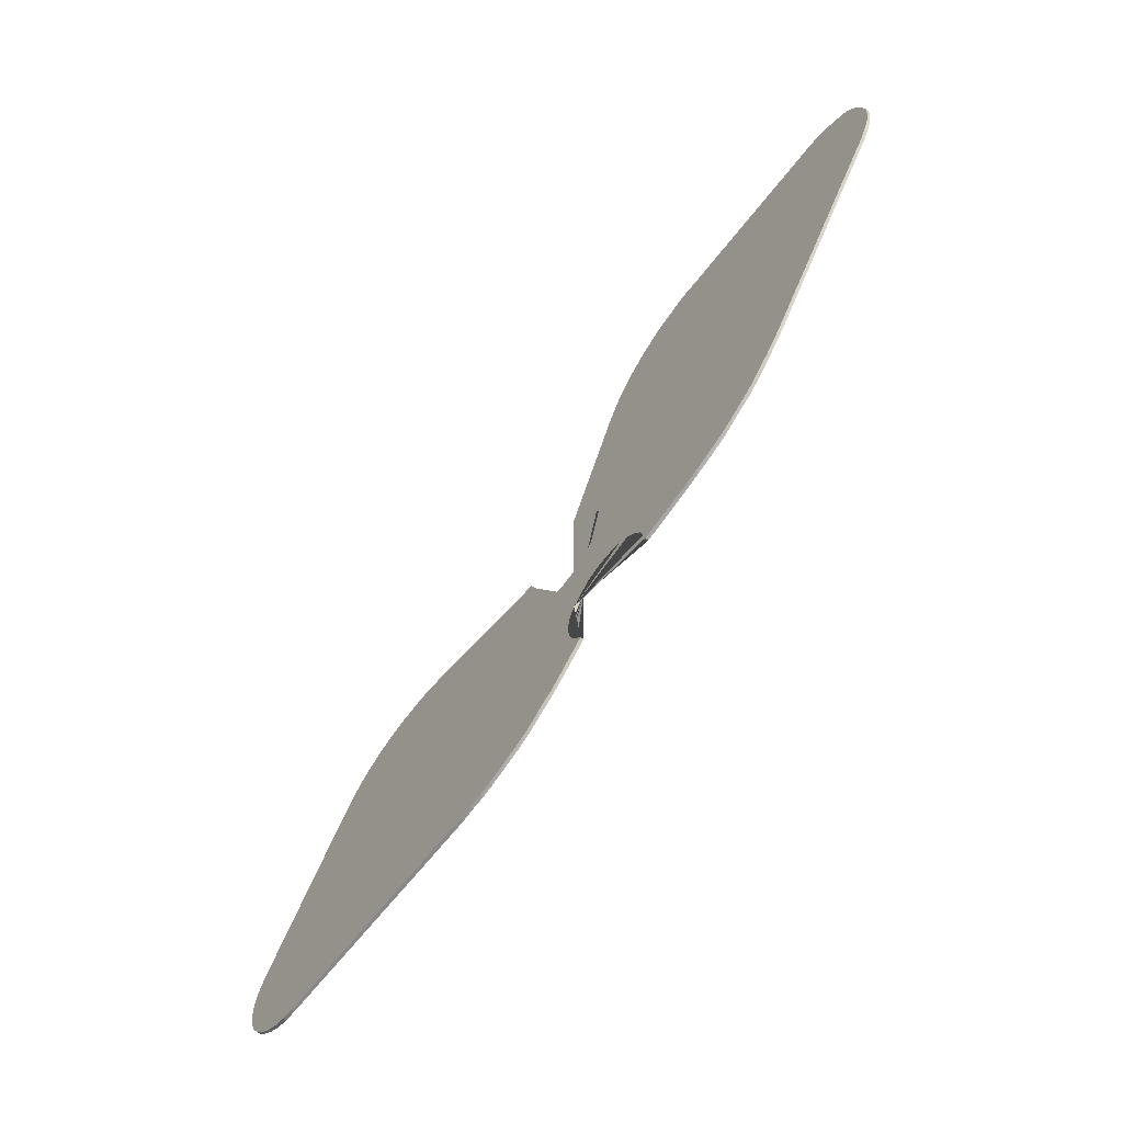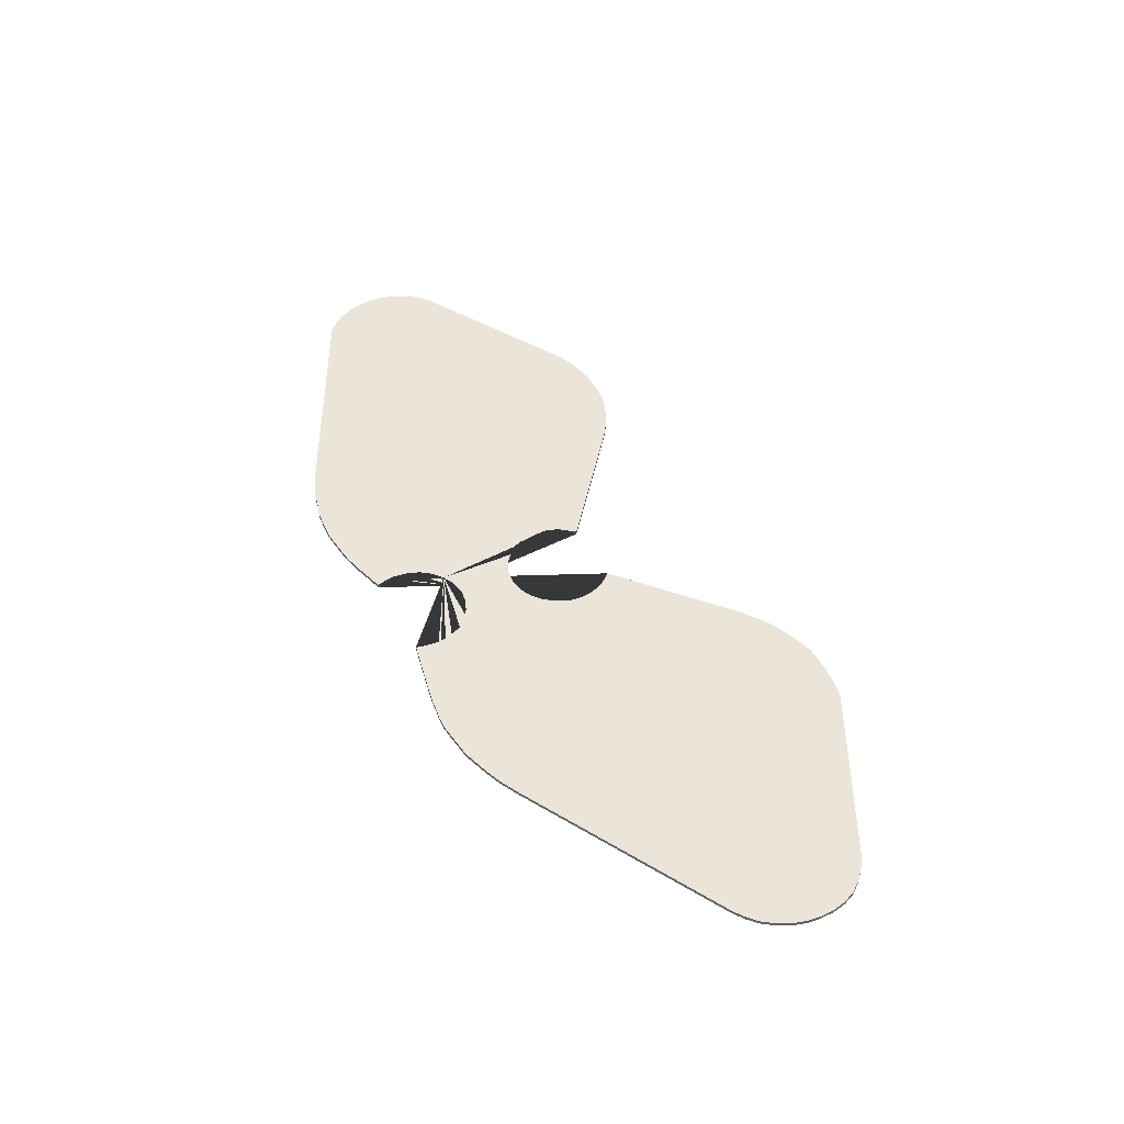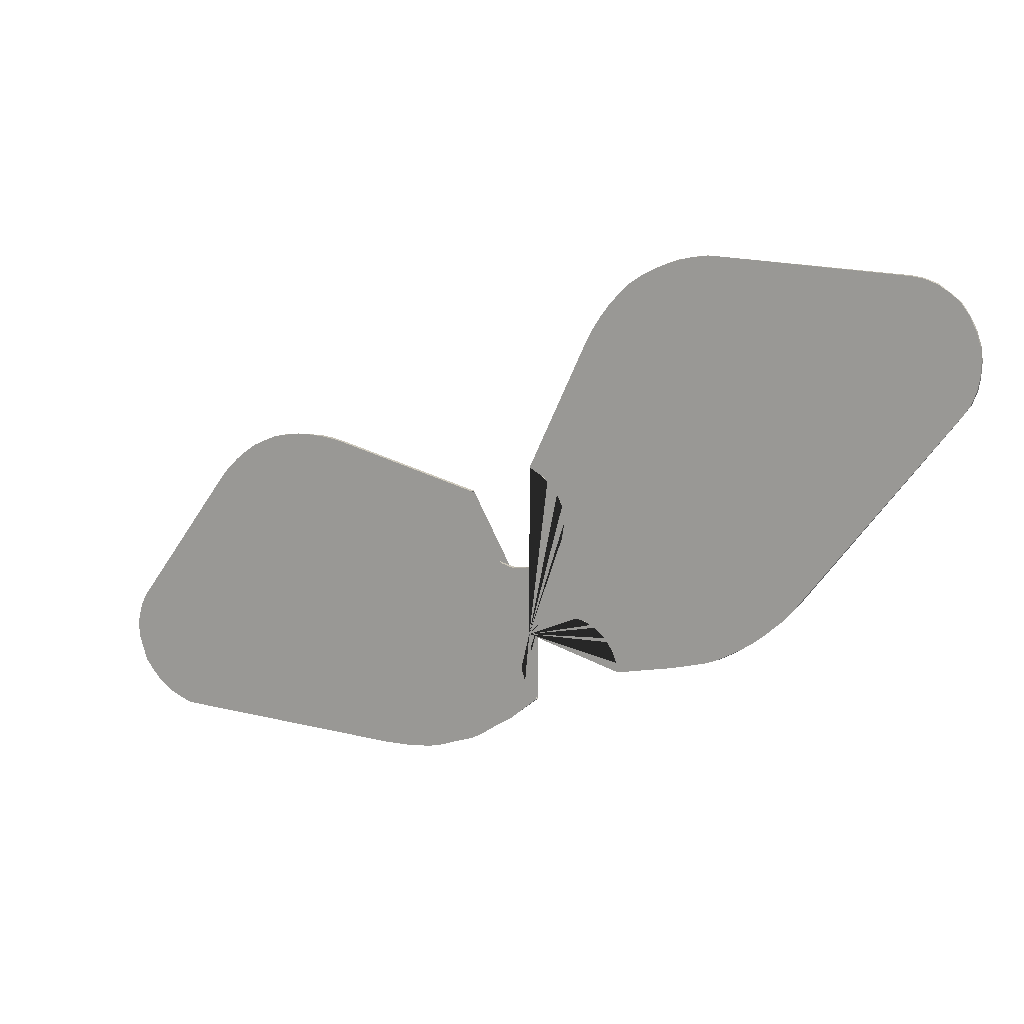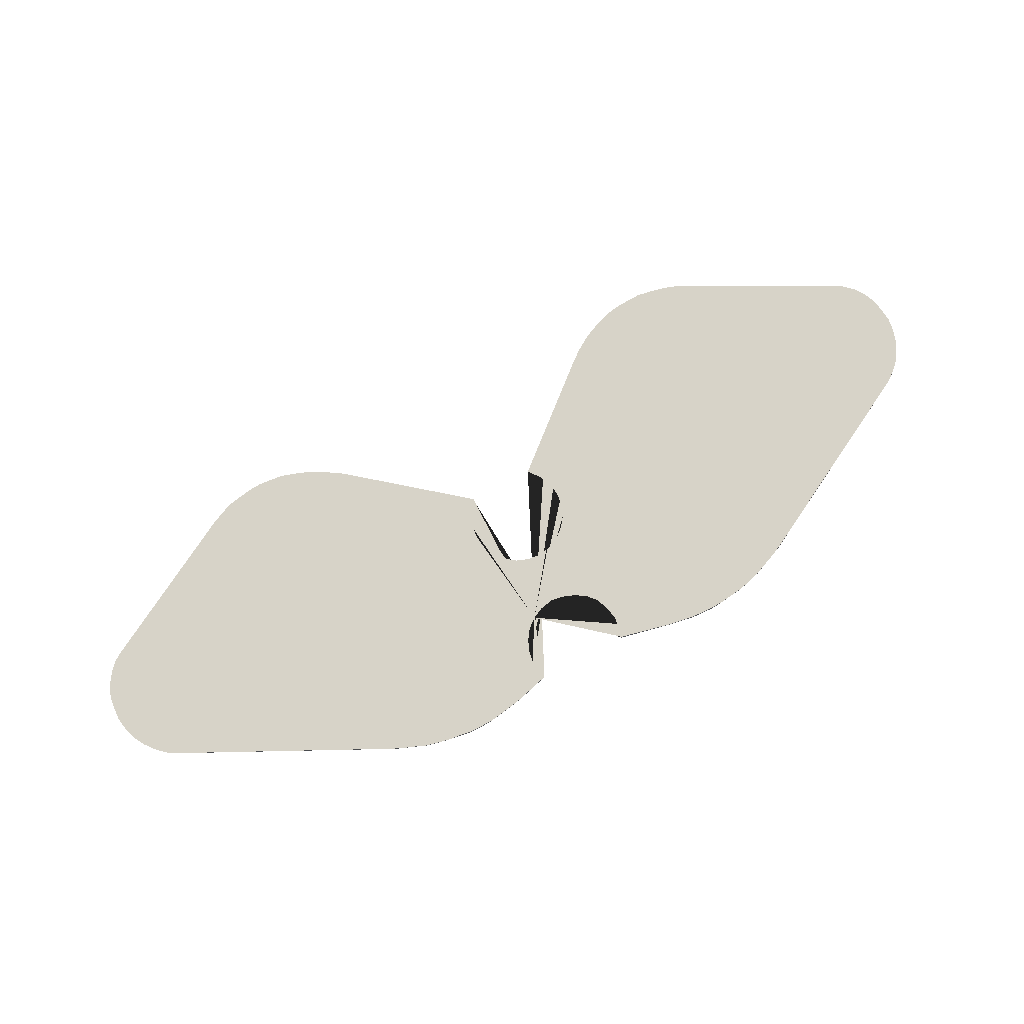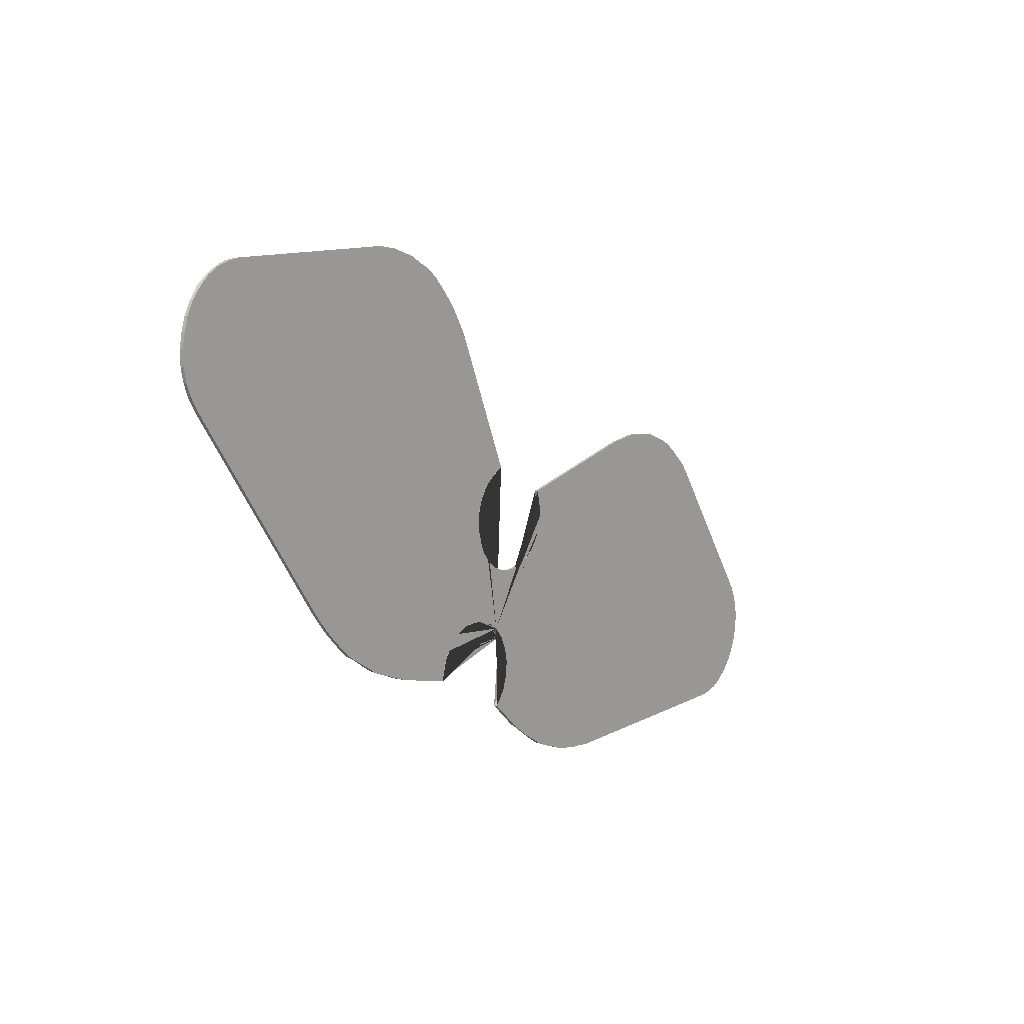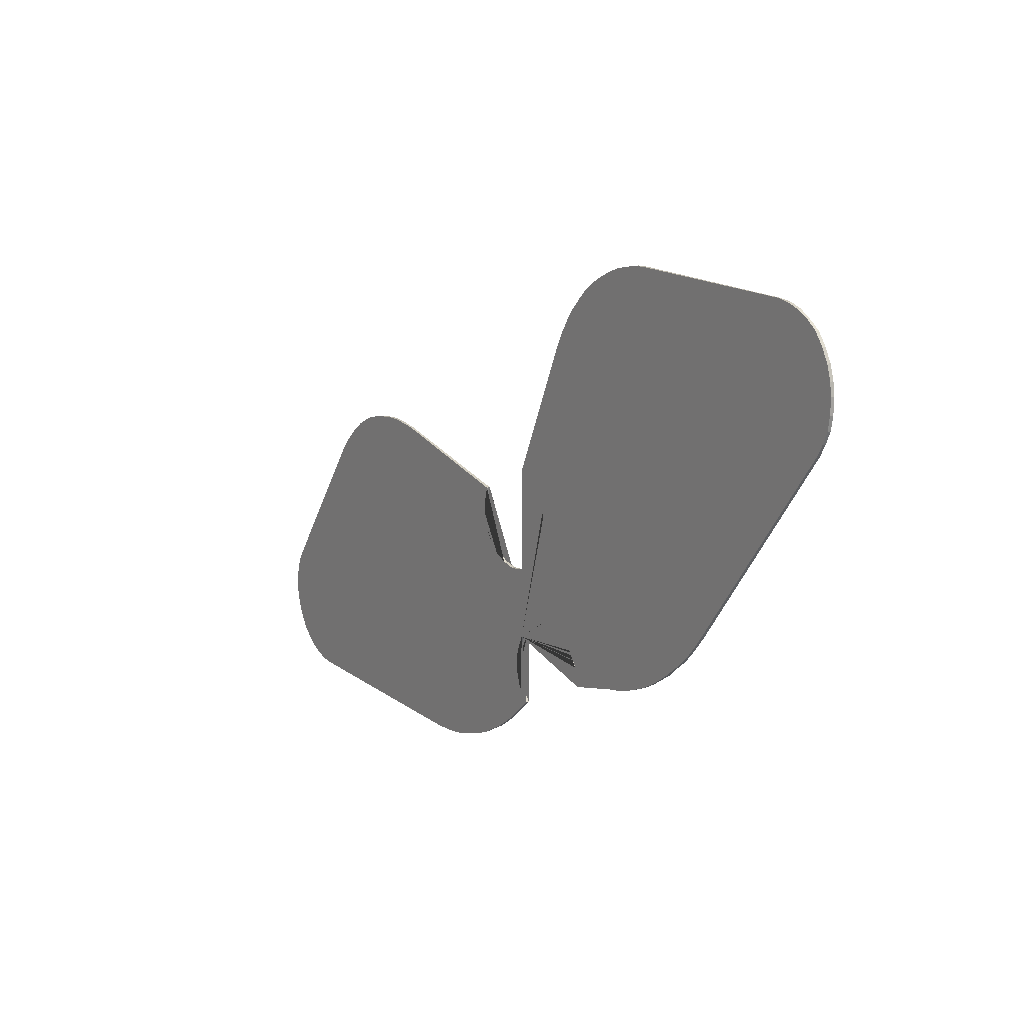
<metadata>
{"format":"obj","ext":"obj","renderer":"f3d","projection":"perspective","resolution":1024,"background":"white","views":[{"elev":-64.1,"azim":-127.2,"up":"+Z"},{"elev":45.1,"azim":-92.2,"up":"+Y"},{"elev":13.8,"azim":-153.9,"up":"+Z"},{"elev":76.9,"azim":177.4,"up":"+Y"},{"elev":8.1,"azim":-54.9,"up":"+Z"},{"elev":13.6,"azim":-123.6,"up":"+Z"}]}
</metadata>
<code>
v -6.912e+05 0 1.187e+06
v -6.912e+05 0 1.187e+06
v -6.912e+05 0 1.187e+06
v -6.912e+05 0 1.187e+06
v -6.912e+05 0 1.187e+06
v -6.912e+05 0 1.187e+06
v -6.912e+05 0 1.187e+06
v -6.912e+05 0 1.187e+06
v -6.912e+05 0 1.187e+06
v -6.912e+05 0 1.187e+06
v -6.912e+05 0 1.187e+06
v -6.912e+05 0 1.187e+06
v -6.912e+05 0 1.187e+06
v -6.912e+05 0 1.187e+06
v -6.912e+05 0 1.187e+06
v -6.912e+05 0 1.187e+06
v -6.912e+05 0 1.187e+06
v -6.912e+05 0 1.187e+06
v -6.912e+05 0 1.187e+06
v -6.913e+05 0 1.187e+06
v -6.913e+05 0 1.187e+06
v -6.913e+05 0 1.187e+06
v -6.913e+05 0 1.187e+06
v -6.913e+05 0 1.187e+06
v -6.913e+05 0 1.187e+06
v -6.913e+05 0 1.187e+06
v -6.913e+05 0 1.187e+06
v -6.913e+05 0 1.187e+06
v -6.913e+05 0 1.187e+06
v -6.913e+05 0 1.187e+06
v -6.913e+05 0 1.187e+06
v -6.913e+05 0 1.187e+06
v -6.913e+05 0 1.187e+06
v -6.913e+05 0 1.187e+06
v -6.913e+05 0 1.187e+06
v -6.913e+05 0 1.187e+06
v -6.913e+05 0 1.187e+06
v -6.913e+05 0 1.187e+06
v -6.913e+05 0 1.187e+06
v -6.912e+05 0 1.187e+06
v -6.912e+05 0 1.187e+06
v -6.912e+05 0 1.187e+06
v -6.912e+05 0 1.187e+06
v -6.912e+05 0 1.187e+06
v -6.912e+05 0 1.187e+06
v -6.912e+05 0 1.187e+06
v -6.912e+05 0 1.187e+06
v -6.912e+05 0 1.187e+06
v -6.912e+05 0 1.187e+06
v -6.912e+05 0 1.187e+06
v -6.912e+05 0 1.187e+06
v -6.912e+05 0 1.187e+06
v -6.912e+05 0 1.187e+06
v -6.912e+05 0 1.187e+06
v -6.912e+05 0 1.187e+06
v -6.912e+05 0 1.187e+06
v -6.912e+05 0 1.187e+06
v -6.912e+05 0 1.187e+06
v -6.912e+05 0 1.187e+06
v -6.912e+05 0 1.187e+06
v -6.912e+05 0 1.187e+06
v -6.912e+05 0 1.187e+06
v -6.912e+05 0 1.187e+06
v -6.912e+05 0 1.187e+06
v -6.912e+05 0 1.187e+06
v -6.912e+05 0 1.187e+06
v -6.912e+05 0 1.187e+06
v -6.912e+05 0 1.187e+06
v -6.912e+05 0 1.187e+06
v -6.912e+05 0 1.187e+06
v -6.912e+05 0 1.187e+06
v -6.912e+05 0 1.187e+06
v -6.912e+05 0 1.187e+06
v -6.912e+05 0 1.187e+06
v -6.912e+05 0 1.187e+06
v -6.912e+05 0 1.187e+06
v -6.912e+05 0 1.187e+06
v -6.912e+05 0 1.187e+06
v -6.912e+05 0 1.187e+06
v -6.912e+05 0 1.187e+06
v -6.912e+05 0 1.187e+06
v -6.912e+05 0 1.187e+06
v -6.912e+05 0 1.187e+06
v -6.912e+05 0 1.187e+06
v -6.912e+05 0 1.187e+06
v -6.912e+05 0 1.187e+06
v -6.912e+05 0 1.187e+06
v -6.912e+05 0 1.187e+06
v -6.912e+05 0 1.187e+06
v -6.912e+05 0 1.187e+06
v -6.912e+05 0 1.187e+06
v -6.912e+05 0 1.187e+06
v -6.912e+05 0 1.187e+06
v -6.912e+05 0 1.187e+06
v -6.912e+05 0 1.187e+06
v -6.912e+05 0 1.187e+06
v -6.912e+05 0 1.187e+06
v -6.912e+05 0 1.187e+06
v -6.912e+05 0 1.187e+06
v -6.912e+05 0 1.187e+06
v -6.912e+05 0 1.187e+06
v -6.912e+05 0 1.187e+06
v -6.912e+05 0 1.187e+06
v -6.912e+05 0 1.187e+06
v -6.912e+05 0 1.187e+06
v -6.912e+05 0 1.187e+06
v -6.912e+05 0 1.187e+06
v -6.912e+05 0 1.187e+06
v -6.912e+05 0 1.187e+06
v -6.912e+05 0 1.187e+06
v -6.912e+05 0 1.187e+06
v -6.912e+05 0 1.187e+06
v -6.912e+05 0 1.187e+06
v -6.912e+05 0 1.187e+06
v -6.912e+05 0 1.187e+06
v -6.912e+05 0 1.187e+06
v -6.912e+05 0.4 1.187e+06
v -6.912e+05 0.4 1.187e+06
v -6.912e+05 0.4 1.187e+06
v -6.912e+05 0.4 1.187e+06
v -6.912e+05 0.4 1.187e+06
v -6.912e+05 0.4 1.187e+06
v -6.912e+05 0.4 1.187e+06
v -6.912e+05 0.4 1.187e+06
v -6.912e+05 0.4 1.187e+06
v -6.912e+05 0.4 1.187e+06
v -6.912e+05 0.4 1.187e+06
v -6.912e+05 0.4 1.187e+06
v -6.912e+05 0.4 1.187e+06
v -6.912e+05 0.4 1.187e+06
v -6.912e+05 0.4 1.187e+06
v -6.912e+05 0.4 1.187e+06
v -6.912e+05 0.4 1.187e+06
v -6.912e+05 0.4 1.187e+06
v -6.913e+05 0.4 1.187e+06
v -6.913e+05 0.4 1.187e+06
v -6.913e+05 0.4 1.187e+06
v -6.913e+05 0.4 1.187e+06
v -6.913e+05 0.4 1.187e+06
v -6.913e+05 0.4 1.187e+06
v -6.913e+05 0.4 1.187e+06
v -6.913e+05 0.4 1.187e+06
v -6.913e+05 0.4 1.187e+06
v -6.913e+05 0.4 1.187e+06
v -6.913e+05 0.4 1.187e+06
v -6.913e+05 0.4 1.187e+06
v -6.913e+05 0.4 1.187e+06
v -6.913e+05 0.4 1.187e+06
v -6.913e+05 0.4 1.187e+06
v -6.913e+05 0.4 1.187e+06
v -6.913e+05 0.4 1.187e+06
v -6.913e+05 0.4 1.187e+06
v -6.913e+05 0.4 1.187e+06
v -6.913e+05 0.4 1.187e+06
v -6.912e+05 0.4 1.187e+06
v -6.912e+05 0.4 1.187e+06
v -6.912e+05 0.4 1.187e+06
v -6.912e+05 0.4 1.187e+06
v -6.912e+05 0.4 1.187e+06
v -6.912e+05 0.4 1.187e+06
v -6.912e+05 0.4 1.187e+06
v -6.912e+05 0.4 1.187e+06
v -6.912e+05 0.4 1.187e+06
v -6.912e+05 0.4 1.187e+06
v -6.912e+05 0.4 1.187e+06
v -6.912e+05 0.4 1.187e+06
v -6.912e+05 0.4 1.187e+06
v -6.912e+05 0.4 1.187e+06
v -6.912e+05 0.4 1.187e+06
v -6.912e+05 0.4 1.187e+06
v -6.912e+05 0.4 1.187e+06
v -6.912e+05 0.4 1.187e+06
v -6.912e+05 0.4 1.187e+06
v -6.912e+05 0.4 1.187e+06
v -6.912e+05 0.4 1.187e+06
v -6.912e+05 0.4 1.187e+06
v -6.912e+05 0.4 1.187e+06
v -6.912e+05 0.4 1.187e+06
v -6.912e+05 0.4 1.187e+06
v -6.912e+05 0.4 1.187e+06
v -6.912e+05 0.4 1.187e+06
v -6.912e+05 0.4 1.187e+06
v -6.912e+05 0.4 1.187e+06
v -6.912e+05 0.4 1.187e+06
v -6.912e+05 0.4 1.187e+06
v -6.912e+05 0.4 1.187e+06
v -6.912e+05 0.4 1.187e+06
v -6.912e+05 0.4 1.187e+06
v -6.912e+05 0.4 1.187e+06
v -6.912e+05 0.4 1.187e+06
v -6.912e+05 0.4 1.187e+06
v -6.912e+05 0.4 1.187e+06
v -6.912e+05 0.4 1.187e+06
v -6.912e+05 0.4 1.187e+06
v -6.912e+05 0.4 1.187e+06
v -6.912e+05 0.4 1.187e+06
v -6.912e+05 0.4 1.187e+06
v -6.912e+05 0.4 1.187e+06
v -6.912e+05 0.4 1.187e+06
v -6.912e+05 0.4 1.187e+06
v -6.912e+05 0.4 1.187e+06
v -6.912e+05 0.4 1.187e+06
v -6.912e+05 0.4 1.187e+06
v -6.912e+05 0.4 1.187e+06
v -6.912e+05 0.4 1.187e+06
v -6.912e+05 0.4 1.187e+06
v -6.912e+05 0.4 1.187e+06
v -6.912e+05 0.4 1.187e+06
v -6.912e+05 0.4 1.187e+06
v -6.912e+05 0.4 1.187e+06
v -6.912e+05 0.4 1.187e+06
v -6.912e+05 0.4 1.187e+06
v -6.912e+05 0.4 1.187e+06
v -6.912e+05 0.4 1.187e+06
v -6.912e+05 0.4 1.187e+06
v -6.912e+05 0.4 1.187e+06
v -6.912e+05 0.4 1.187e+06
v -6.912e+05 0.4 1.187e+06
v -6.912e+05 0.4 1.187e+06
v -6.912e+05 0.4 1.187e+06
v -6.912e+05 0.4 1.187e+06
v -6.912e+05 0.4 1.187e+06
v -6.912e+05 0.4 1.187e+06
v -6.912e+05 0.4 1.187e+06
v -6.912e+05 0.4 1.187e+06
v -6.912e+05 0.4 1.187e+06
v -6.912e+05 0.4 1.187e+06
v -6.912e+05 0.4 1.187e+06
v -6.912e+05 0.4 1.187e+06
v -6.912e+05 0.4 1.187e+06
v -6.912e+05 0.4 1.187e+06
v -6.912e+05 0.4 1.187e+06
g CityEngineMaterial
f 3 1 2 116 115 114 113 112 111 110 109 108 107 106 105 104 103 102 101 100 99 98 97 96 95 94 93 92 91 90 89 88 87 86 85 84 83 82 81 80 79 78 77 76 75 74 73 72 71 70 69 68 67 66 65 64 63 62 61 60 59 58 57 56 55 54 53 52 51 50 49 48 47 46 45 44 43 42 41 40 39 38 37 36 35 34 33 32 31 30 29 28 27 26 25 24 23 22 21 20 19 18 17 16 15 14 13 12 11 10 9 8 7 6 5 4
f 117 118 119 120 121 122 123 124 125 126 127 128 129 130 131 132 133 134 135 136 137 138 139 140 141 142 143 144 145 146 147 148 149 150 151 152 153 154 155 156 157 158 159 160 161 162 163 164 165 166 167 168 169 170 171 172 173 174 175 176 177 178 179 180 181 182 183 184 185 186 187 188 189 190 191 192 193 194 195 196 197 198 199 200 201 202 203 204 205 206 207 208 209 210 211 212 213 214 215 216 217 218 219 220 221 222 223 224 225 226 227 228 229 230 231 232
f 1 3 118 117
f 3 4 119 118
f 4 5 120 119
f 5 6 121 120
f 6 7 122 121
f 7 8 123 122
f 8 9 124 123
f 9 10 125 124
f 10 11 126 125
f 11 12 127 126
f 12 13 128 127
f 13 14 129 128
f 14 15 130 129
f 15 16 131 130
f 16 17 132 131
f 17 18 133 132
f 18 19 134 133
f 19 20 135 134
f 20 21 136 135
f 21 22 137 136
f 22 23 138 137
f 23 24 139 138
f 24 25 140 139
f 25 26 141 140
f 26 27 142 141
f 27 28 143 142
f 28 29 144 143
f 29 30 145 144
f 30 31 146 145
f 31 32 147 146
f 32 33 148 147
f 33 34 149 148
f 34 35 150 149
f 35 36 151 150
f 36 37 152 151
f 37 38 153 152
f 38 39 154 153
f 39 40 155 154
f 40 41 156 155
f 41 42 157 156
f 42 43 158 157
f 43 44 159 158
f 44 45 160 159
f 45 46 161 160
f 46 47 162 161
f 47 48 163 162
f 48 49 164 163
f 49 50 165 164
f 50 51 166 165
f 51 52 167 166
f 52 53 168 167
f 53 54 169 168
f 54 55 170 169
f 55 56 171 170
f 56 57 172 171
f 57 58 173 172
f 58 59 174 173
f 59 60 175 174
f 60 61 176 175
f 61 62 177 176
f 62 63 178 177
f 63 64 179 178
f 64 65 180 179
f 65 66 181 180
f 66 67 182 181
f 67 68 183 182
f 68 69 184 183
f 69 70 185 184
f 70 71 186 185
f 71 72 187 186
f 72 73 188 187
f 73 74 189 188
f 74 75 190 189
f 75 76 191 190
f 76 77 192 191
f 77 78 193 192
f 78 79 194 193
f 79 80 195 194
f 80 81 196 195
f 81 82 197 196
f 82 83 198 197
f 83 84 199 198
f 84 85 200 199
f 85 86 201 200
f 86 87 202 201
f 87 88 203 202
f 88 89 204 203
f 89 90 205 204
f 90 91 206 205
f 91 92 207 206
f 92 93 208 207
f 93 94 209 208
f 94 95 210 209
f 95 96 211 210
f 96 97 212 211
f 97 98 213 212
f 98 99 214 213
f 99 100 215 214
f 100 101 216 215
f 101 102 217 216
f 102 103 218 217
f 103 104 219 218
f 104 105 220 219
f 105 106 221 220
f 106 107 222 221
f 107 108 223 222
f 108 109 224 223
f 109 110 225 224
f 110 111 226 225
f 111 112 227 226
f 112 113 228 227
f 113 114 229 228
f 114 115 230 229
f 115 116 231 230
f 116 2 232 231
f 2 1 117 232

</code>
